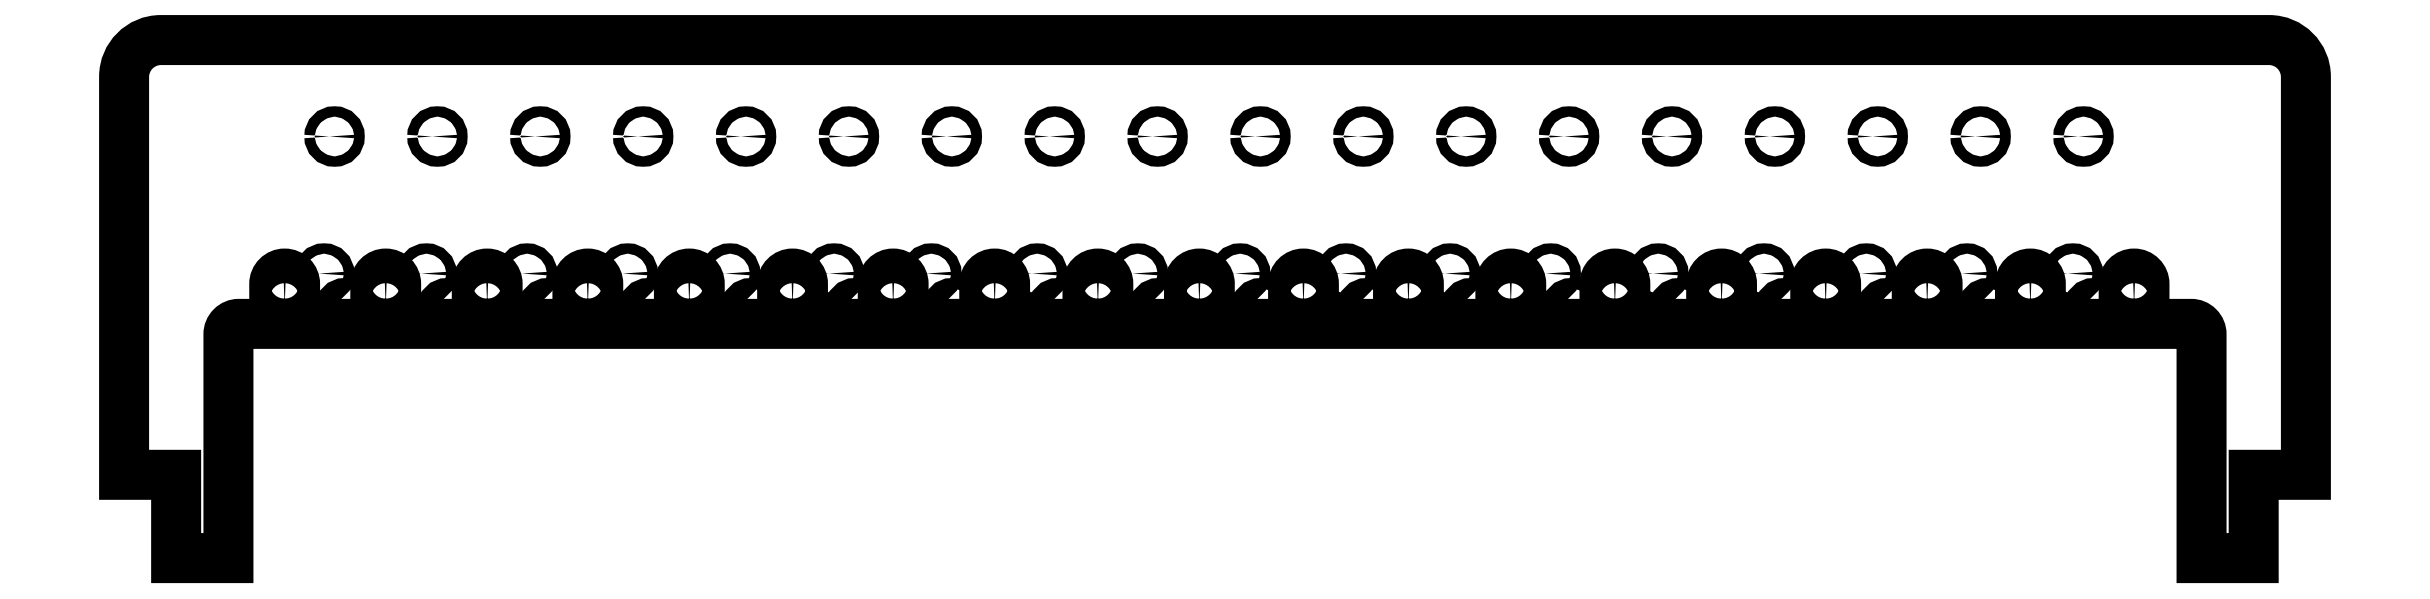
<metadata>
{"format":"dxf","ext":"dxf","renderer":"ezdxf+matplotlib","layout":"modelspace","background":"white","min_lineweight":24,"dpi":150}
</metadata>
<code>
0
SECTION
2
ENTITIES
0
LWPOLYLINE
8
0
90
        2
70
     1
10
169.8
20
382.5
42
-1
10
172.8
20
382.5
42
-1
0
LWPOLYLINE
8
0
90
        2
70
     1
10
199.4
20
382.5
42
-1
10
202.4
20
382.5
42
-1
0
LWPOLYLINE
8
0
90
        2
70
     1
10
229.1
20
382.5
42
-1
10
232.1
20
382.5
42
-1
0
LWPOLYLINE
8
0
90
        2
70
     1
10
258.7
20
382.5
42
-1
10
261.7
20
382.5
42
-1
0
LWPOLYLINE
8
0
90
        2
70
     1
10
288.4
20
382.5
42
-1
10
291.4
20
382.5
42
-1
0
LWPOLYLINE
8
0
90
        2
70
     1
10
318
20
382.5
42
-1
10
321
20
382.5
42
-1
0
LWPOLYLINE
8
0
90
        2
70
     1
10
347.6
20
382.5
42
-1
10
350.6
20
382.5
42
-1
0
LWPOLYLINE
8
0
90
        2
70
     1
10
377.3
20
382.5
42
-1
10
380.3
20
382.5
42
-1
0
LWPOLYLINE
8
0
90
        2
70
     1
10
406.9
20
382.5
42
-1
10
409.9
20
382.5
42
-1
0
LWPOLYLINE
8
0
90
        2
70
     1
10
436.6
20
382.5
42
-1
10
439.6
20
382.5
42
-1
0
LWPOLYLINE
8
0
90
        2
70
     1
10
466.2
20
382.5
42
-1
10
469.2
20
382.5
42
-1
0
LWPOLYLINE
8
0
90
        2
70
     1
10
495.9
20
382.5
42
-1
10
498.9
20
382.5
42
-1
0
LWPOLYLINE
8
0
90
        2
70
     1
10
525.5
20
382.5
42
-1
10
528.5
20
382.5
42
-1
0
LWPOLYLINE
8
0
90
        2
70
     1
10
555.2
20
382.5
42
-1
10
558.2
20
382.5
42
-1
0
LWPOLYLINE
8
0
90
        2
70
     1
10
584.9
20
382.5
42
-1
10
587.9
20
382.5
42
-1
0
LWPOLYLINE
8
0
90
        2
70
     1
10
614.5
20
382.5
42
-1
10
617.5
20
382.5
42
-1
0
LWPOLYLINE
8
0
90
        2
70
     1
10
644.1
20
382.5
42
-1
10
647.1
20
382.5
42
-1
0
LWPOLYLINE
8
0
90
        2
70
     1
10
673.8
20
382.5
42
-1
10
676.8
20
382.5
42
-1
0
LWPOLYLINE
8
0
90
        2
70
     1
10
166.8
20
343
42
-1
10
169.8
20
343
42
-1
0
LWPOLYLINE
8
0
90
        2
70
     1
10
175.8
20
333
42
1
10
172.8
20
333
42
1
0
LWPOLYLINE
8
0
90
        2
70
     1
10
670.8
20
343
42
-1
10
673.8
20
343
42
-1
0
LWPOLYLINE
8
0
90
        2
70
     1
10
679.8
20
333
42
1
10
676.8
20
333
42
1
0
LWPOLYLINE
8
0
90
        2
70
     1
10
196.2
20
343
42
-1
10
199.2
20
343
42
-1
0
LWPOLYLINE
8
0
90
        2
70
     1
10
205.2
20
333
42
1
10
202.2
20
333
42
1
0
LWPOLYLINE
8
0
90
        2
70
     1
10
225.2
20
343
42
-1
10
228.2
20
343
42
-1
0
LWPOLYLINE
8
0
90
        2
70
     1
10
234.2
20
333
42
1
10
231.2
20
333
42
1
0
LWPOLYLINE
8
0
90
        2
70
     1
10
254.2
20
343
42
-1
10
257.2
20
343
42
-1
0
LWPOLYLINE
8
0
90
        2
70
     1
10
263.2
20
333
42
1
10
260.2
20
333
42
1
0
LWPOLYLINE
8
0
90
        2
70
     1
10
283.8
20
343
42
-1
10
286.8
20
343
42
-1
0
LWPOLYLINE
8
0
90
        2
70
     1
10
292.8
20
333
42
1
10
289.8
20
333
42
1
0
LWPOLYLINE
8
0
90
        2
70
     1
10
313.8
20
343
42
-1
10
316.8
20
343
42
-1
0
LWPOLYLINE
8
0
90
        2
70
     1
10
322.8
20
333
42
1
10
319.8
20
333
42
1
0
LWPOLYLINE
8
0
90
        2
70
     1
10
341.8
20
343
42
-1
10
344.8
20
343
42
-1
0
LWPOLYLINE
8
0
90
        2
70
     1
10
350.8
20
333
42
1
10
347.8
20
333
42
1
0
LWPOLYLINE
8
0
90
        2
70
     1
10
372.2
20
343
42
-1
10
375.2
20
343
42
-1
0
LWPOLYLINE
8
0
90
        2
70
     1
10
381.2
20
333
42
1
10
378.2
20
333
42
1
0
LWPOLYLINE
8
0
90
        2
70
     1
10
401.2
20
343
42
-1
10
404.2
20
343
42
-1
0
LWPOLYLINE
8
0
90
        2
70
     1
10
410.2
20
333
42
1
10
407.2
20
333
42
1
0
LWPOLYLINE
8
0
90
        2
70
     1
10
430.8
20
343
42
-1
10
433.8
20
343
42
-1
0
LWPOLYLINE
8
0
90
        2
70
     1
10
439.8
20
333
42
1
10
436.8
20
333
42
1
0
LWPOLYLINE
8
0
90
        2
70
     1
10
461.2
20
343
42
-1
10
464.2
20
343
42
-1
0
LWPOLYLINE
8
0
90
        2
70
     1
10
470.2
20
333
42
1
10
467.2
20
333
42
1
0
LWPOLYLINE
8
0
90
        2
70
     1
10
491.2
20
343
42
-1
10
494.2
20
343
42
-1
0
LWPOLYLINE
8
0
90
        2
70
     1
10
500.2
20
333
42
1
10
497.2
20
333
42
1
0
LWPOLYLINE
8
0
90
        2
70
     1
10
520.2
20
343
42
-1
10
523.2
20
343
42
-1
0
LWPOLYLINE
8
0
90
        2
70
     1
10
529.2
20
333
42
1
10
526.2
20
333
42
1
0
LWPOLYLINE
8
0
90
        2
70
     1
10
551.2
20
343
42
-1
10
554.2
20
343
42
-1
0
LWPOLYLINE
8
0
90
        2
70
     1
10
560.2
20
333
42
1
10
557.2
20
333
42
1
0
LWPOLYLINE
8
0
90
        2
70
     1
10
581.8
20
343
42
-1
10
584.8
20
343
42
-1
0
LWPOLYLINE
8
0
90
        2
70
     1
10
590.8
20
333
42
1
10
587.8
20
333
42
1
0
LWPOLYLINE
8
0
90
        2
70
     1
10
611.2
20
343
42
-1
10
614.2
20
343
42
-1
0
LWPOLYLINE
8
0
90
        2
70
     1
10
620.2
20
333
42
1
10
617.2
20
333
42
1
0
LWPOLYLINE
8
0
90
        2
70
     1
10
640.2
20
343
42
-1
10
643.2
20
343
42
-1
0
LWPOLYLINE
8
0
90
        2
70
     1
10
649.2
20
333
42
1
10
646.2
20
333
42
1
0
LWPOLYLINE
8
0
90
       24
70
     1
10
110.6
20
391
10
110.6
20
293.7
10
110.6
20
285
10
125.6
20
285
10
125.6
20
269.7
10
125.6
20
261
10
140.7
20
261
10
140.7
20
269.7
10
140.7
20
325.5
42
-0.4142
10
143.7
20
328.5
10
706.3
20
328.5
42
-0.4142
10
709.3
20
325.5
10
709.3
20
269.7
10
709.3
20
261
10
724.4
20
261
10
724.4
20
269.7
10
724.4
20
285
10
739.4
20
285
10
739.4
20
293.7
10
739.4
20
391
10
739.4
20
399.7
42
0.4142
10
728.8
20
410.3
10
121.2
20
410.3
42
0.4142
10
110.6
20
399.7
0
LWPOLYLINE
8
0
90
        6
70
     1
10
244.2
20
333
42
0.4142
10
247.2
20
336
10
247.2
20
340
42
0.4142
10
244.2
20
343
42
0.4142
10
241.2
20
340
10
241.2
20
336
42
0.4142
0
LWPOLYLINE
8
0
90
        6
70
     1
10
215.2
20
333
42
0.4142
10
218.2
20
336
10
218.2
20
340
42
0.4142
10
215.2
20
343
42
0.4142
10
212.2
20
340
10
212.2
20
336
42
0.4142
0
LWPOLYLINE
8
0
90
        6
70
     1
10
186
20
333
42
0.4142
10
189
20
336
10
189
20
340
42
0.4142
10
186
20
343
42
0.4142
10
183
20
340
10
183
20
336
42
0.4142
0
LWPOLYLINE
8
0
90
        6
70
     1
10
156.9
20
333
42
0.4142
10
159.9
20
336
10
159.9
20
340
42
0.4142
10
156.9
20
343
42
0.4142
10
153.9
20
340
10
153.9
20
336
42
0.4142
0
LWPOLYLINE
8
0
90
        6
70
     1
10
273.5
20
333
42
0.4142
10
276.5
20
336
10
276.5
20
340
42
0.4142
10
273.5
20
343
42
0.4142
10
270.5
20
340
10
270.5
20
336
42
0.4142
0
LWPOLYLINE
8
0
90
        6
70
     1
10
303.2
20
333
42
0.4142
10
306.2
20
336
10
306.2
20
340
42
0.4142
10
303.2
20
343
42
0.4142
10
300.2
20
340
10
300.2
20
336
42
0.4142
0
LWPOLYLINE
8
0
90
        6
70
     1
10
332.2
20
333
42
0.4142
10
335.2
20
336
10
335.2
20
340
42
0.4142
10
332.2
20
343
42
0.4142
10
329.2
20
340
10
329.2
20
336
42
0.4142
0
LWPOLYLINE
8
0
90
        6
70
     1
10
361.5
20
333
42
0.4142
10
364.5
20
336
10
364.5
20
340
42
0.4142
10
361.5
20
343
42
0.4142
10
358.5
20
340
10
358.5
20
336
42
0.4142
0
LWPOLYLINE
8
0
90
        6
70
     1
10
391.2
20
333
42
0.4142
10
394.2
20
336
10
394.2
20
340
42
0.4142
10
391.2
20
343
42
0.4142
10
388.2
20
340
10
388.2
20
336
42
0.4142
0
LWPOLYLINE
8
0
90
        6
70
     1
10
420.5
20
333
42
0.4142
10
423.5
20
336
10
423.5
20
340
42
0.4142
10
420.5
20
343
42
0.4142
10
417.5
20
340
10
417.5
20
336
42
0.4142
0
LWPOLYLINE
8
0
90
        6
70
     1
10
450.5
20
333
42
0.4142
10
453.5
20
336
10
453.5
20
340
42
0.4142
10
450.5
20
343
42
0.4142
10
447.5
20
340
10
447.5
20
336
42
0.4142
0
LWPOLYLINE
8
0
90
        6
70
     1
10
480.8
20
333
42
0.4142
10
483.8
20
336
10
483.8
20
340
42
0.4142
10
480.8
20
343
42
0.4142
10
477.8
20
340
10
477.8
20
336
42
0.4142
0
LWPOLYLINE
8
0
90
        6
70
     1
10
510.2
20
333
42
0.4142
10
513.2
20
336
10
513.2
20
340
42
0.4142
10
510.2
20
343
42
0.4142
10
507.2
20
340
10
507.2
20
336
42
0.4142
0
LWPOLYLINE
8
0
90
        6
70
     1
10
540.2
20
333
42
0.4142
10
543.2
20
336
10
543.2
20
340
42
0.4142
10
540.2
20
343
42
0.4142
10
537.2
20
340
10
537.2
20
336
42
0.4142
0
LWPOLYLINE
8
0
90
        6
70
     1
10
571
20
333
42
0.4142
10
574
20
336
10
574
20
340
42
0.4142
10
571
20
343
42
0.4142
10
568
20
340
10
568
20
336
42
0.4142
0
LWPOLYLINE
8
0
90
        6
70
     1
10
601
20
333
42
0.4142
10
604
20
336
10
604
20
340
42
0.4142
10
601
20
343
42
0.4142
10
598
20
340
10
598
20
336
42
0.4142
0
LWPOLYLINE
8
0
90
        6
70
     1
10
630.2
20
333
42
0.4142
10
633.2
20
336
10
633.2
20
340
42
0.4142
10
630.2
20
343
42
0.4142
10
627.2
20
340
10
627.2
20
336
42
0.4142
0
LWPOLYLINE
8
0
90
        6
70
     1
10
660
20
333
42
0.4142
10
663
20
336
10
663
20
340
42
0.4142
10
660
20
343
42
0.4142
10
657
20
340
10
657
20
336
42
0.4142
0
LWPOLYLINE
8
0
90
        6
70
     1
10
689.9
20
333
42
0.4142
10
692.9
20
336
10
692.9
20
340
42
0.4142
10
689.9
20
343
42
0.4142
10
686.9
20
340
10
686.9
20
336
42
0.4142
0
ENDSEC
0
EOF

</code>
